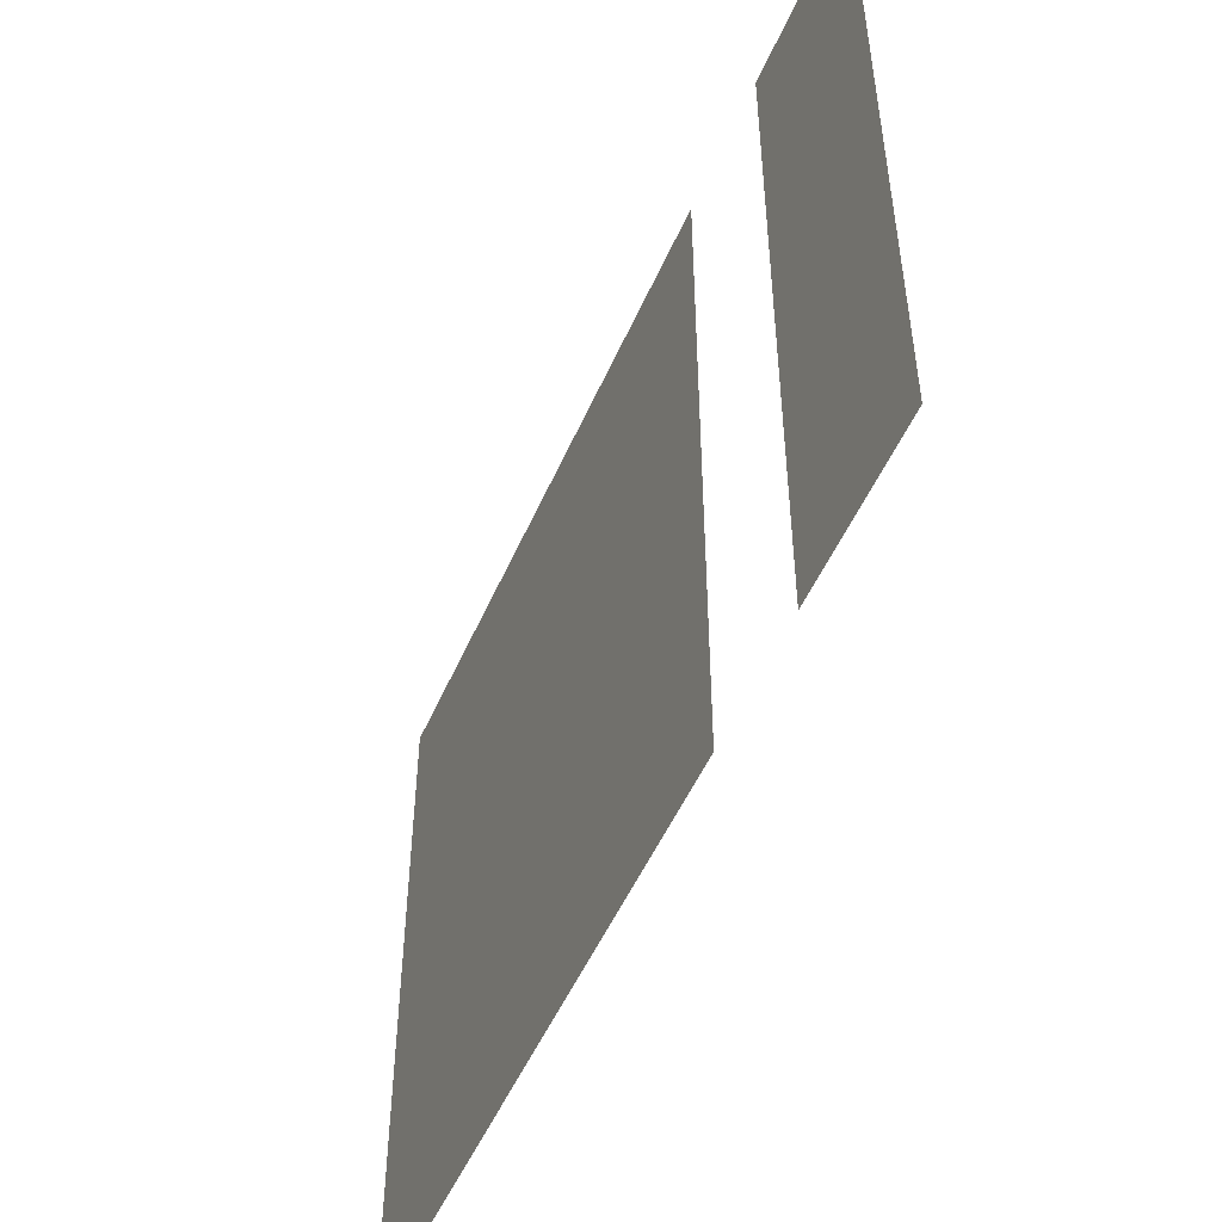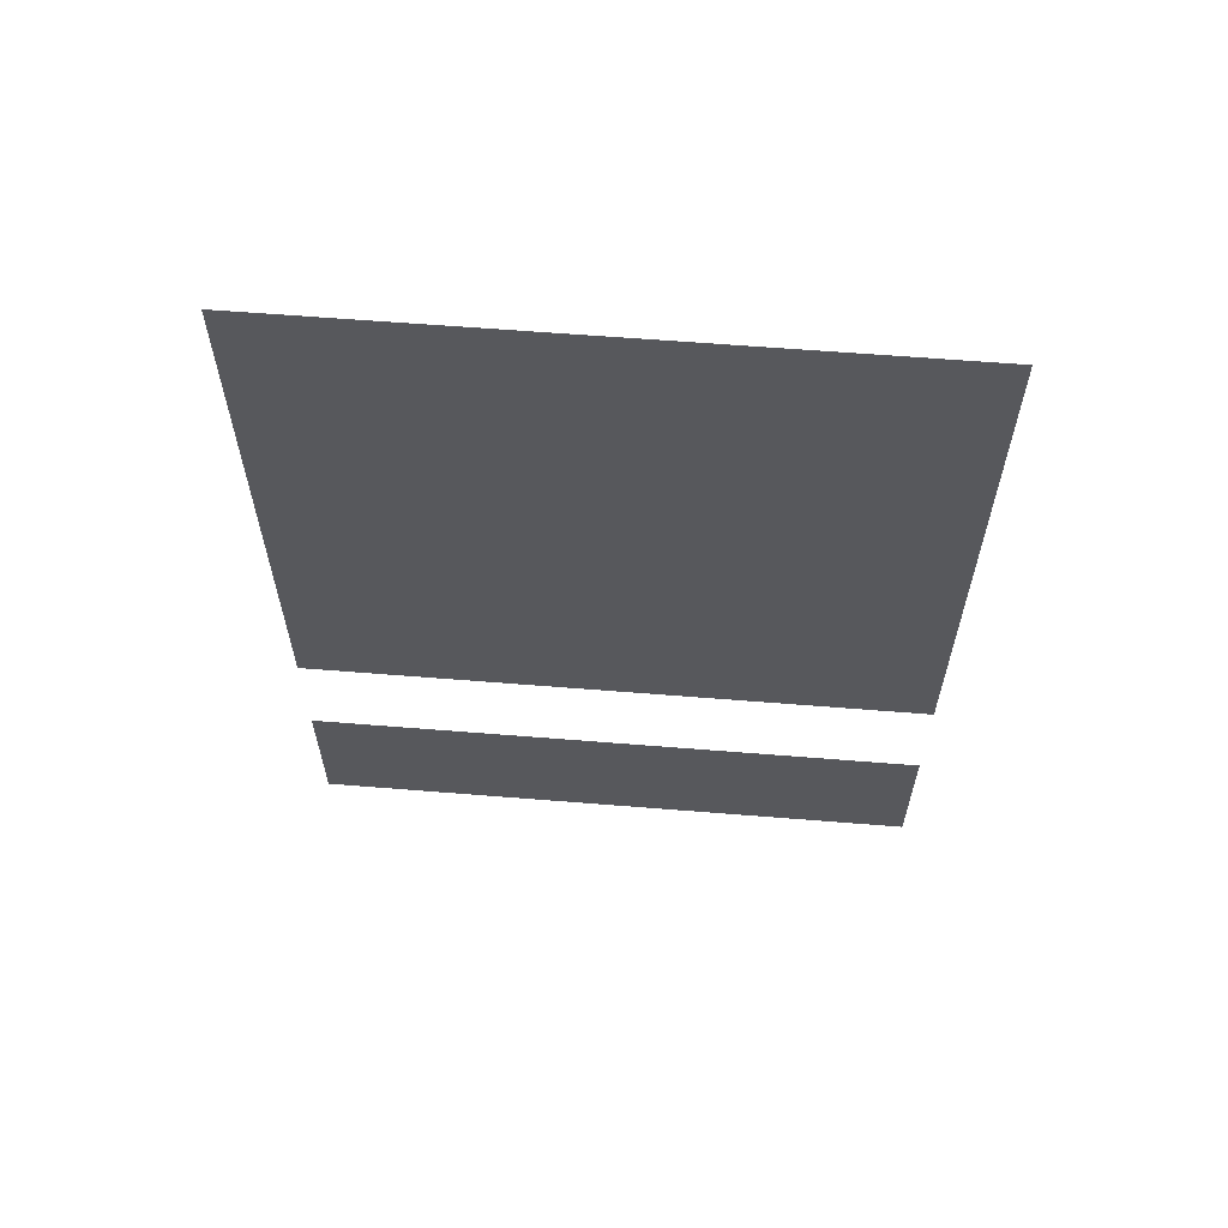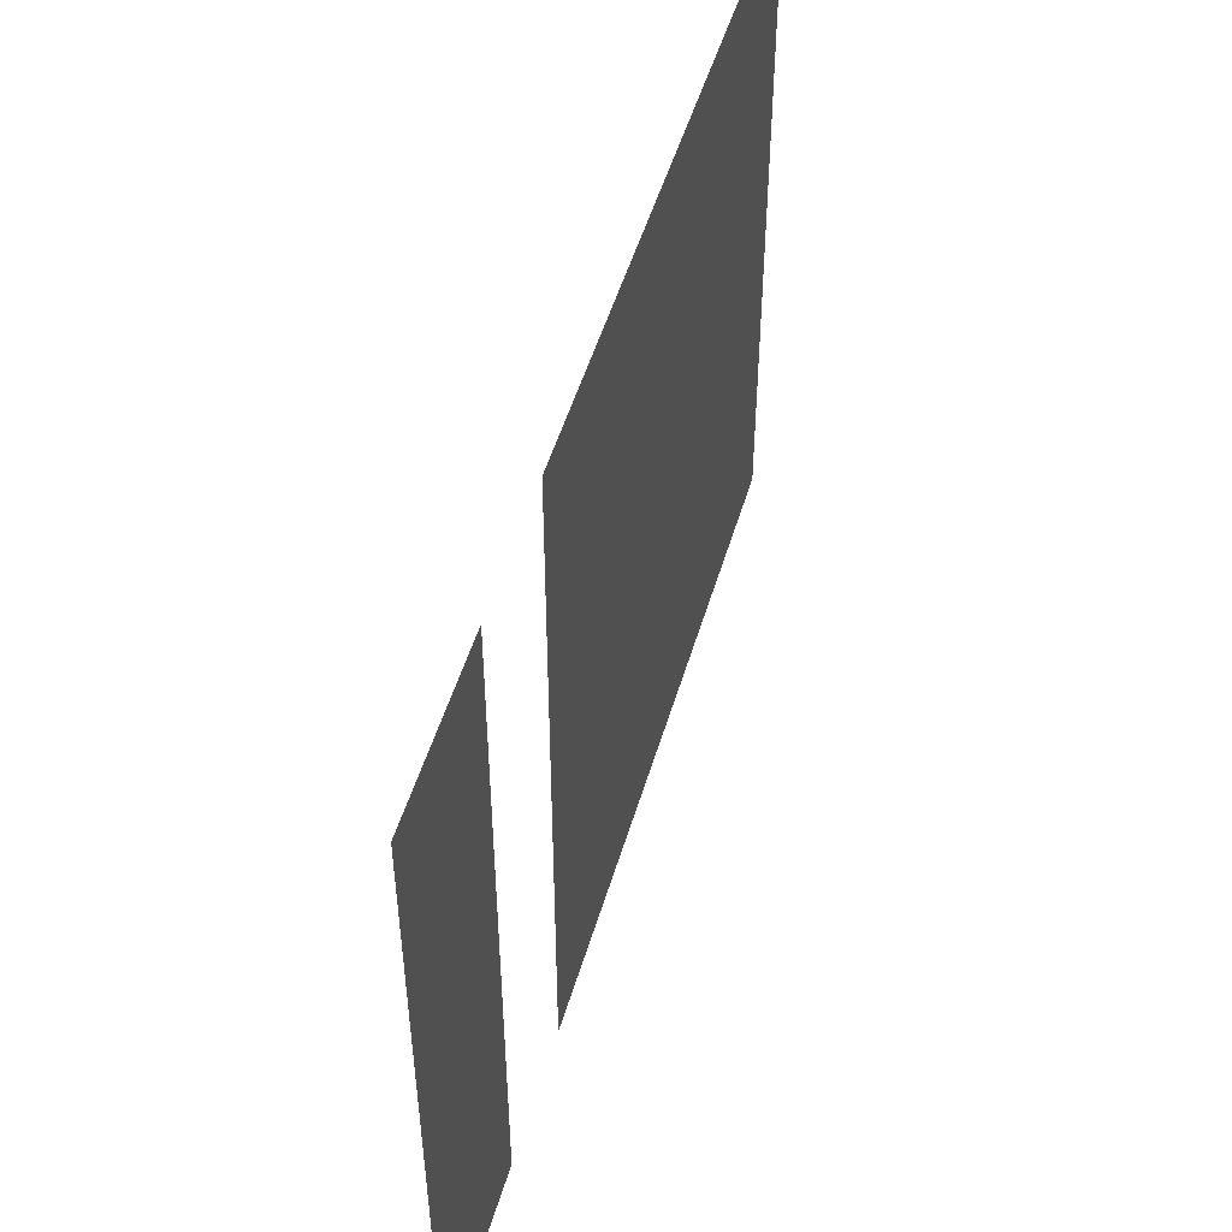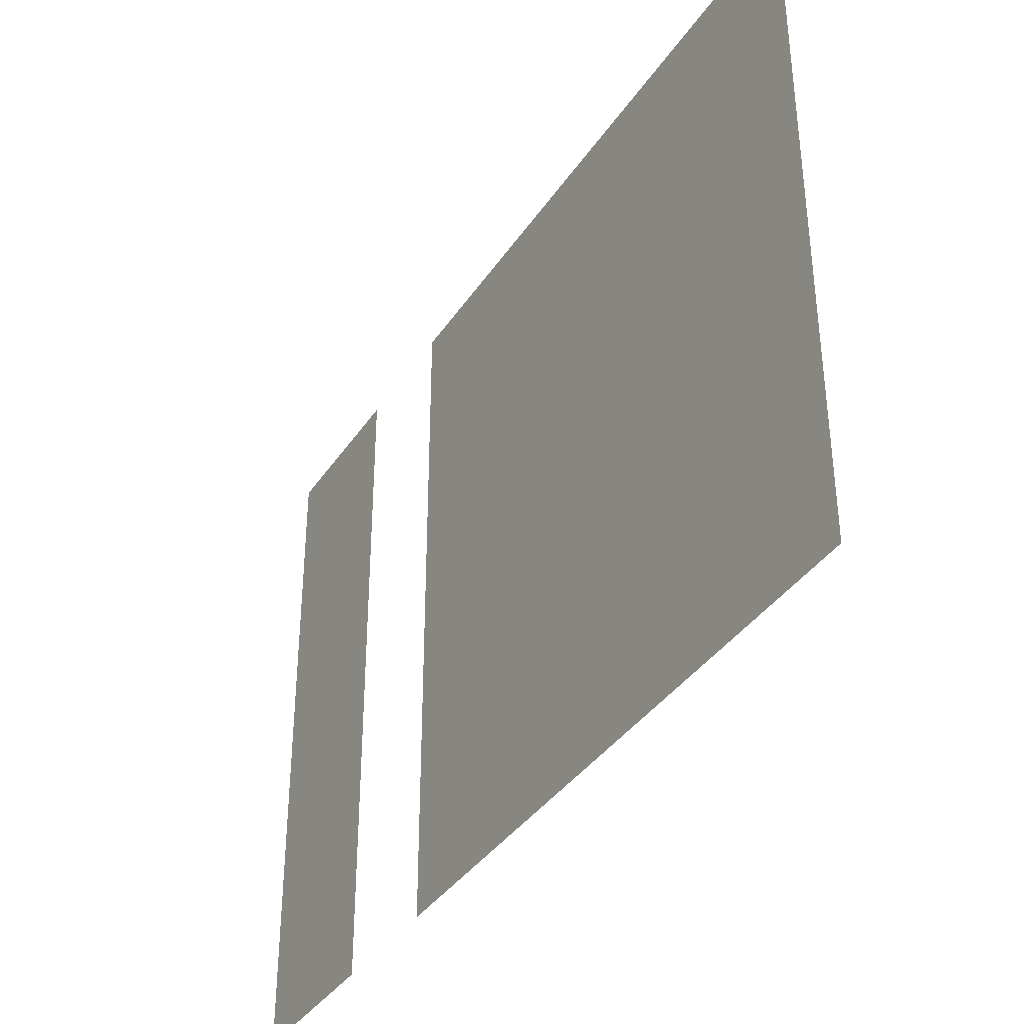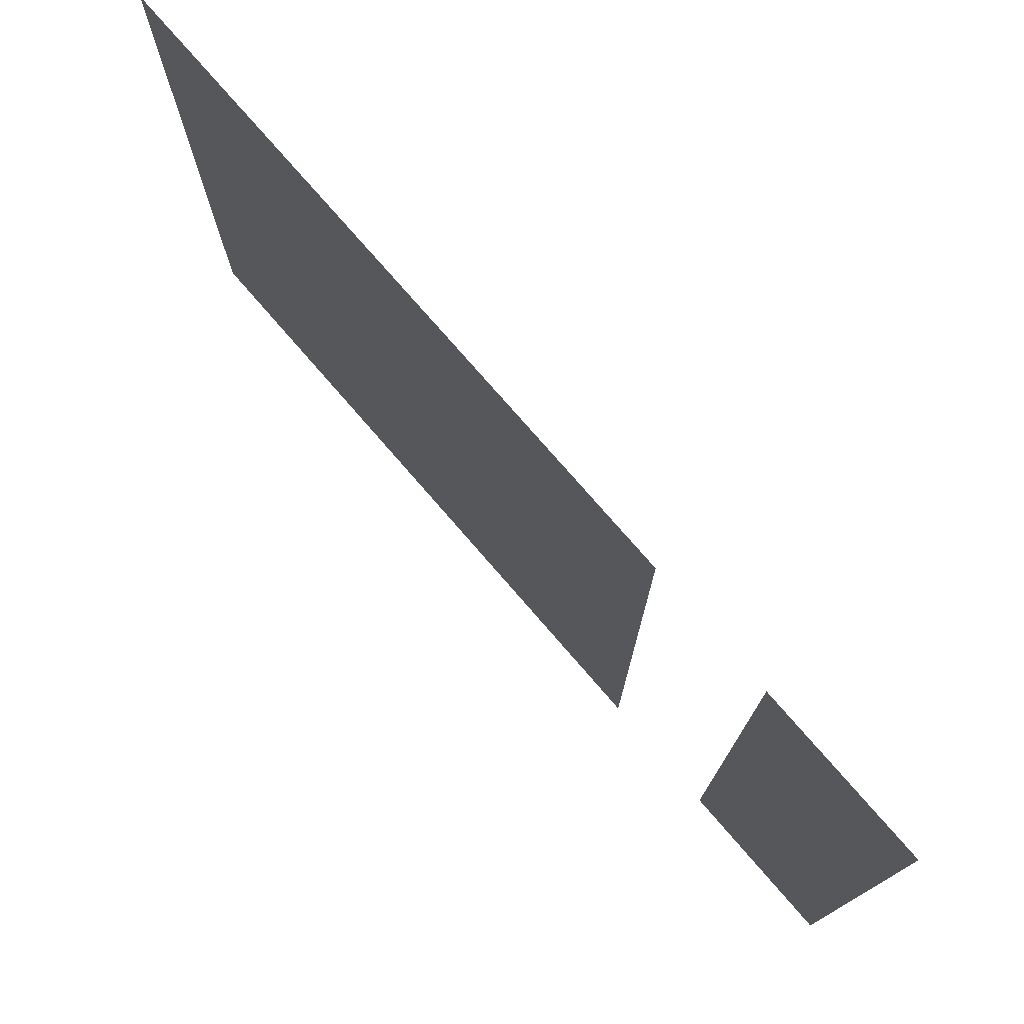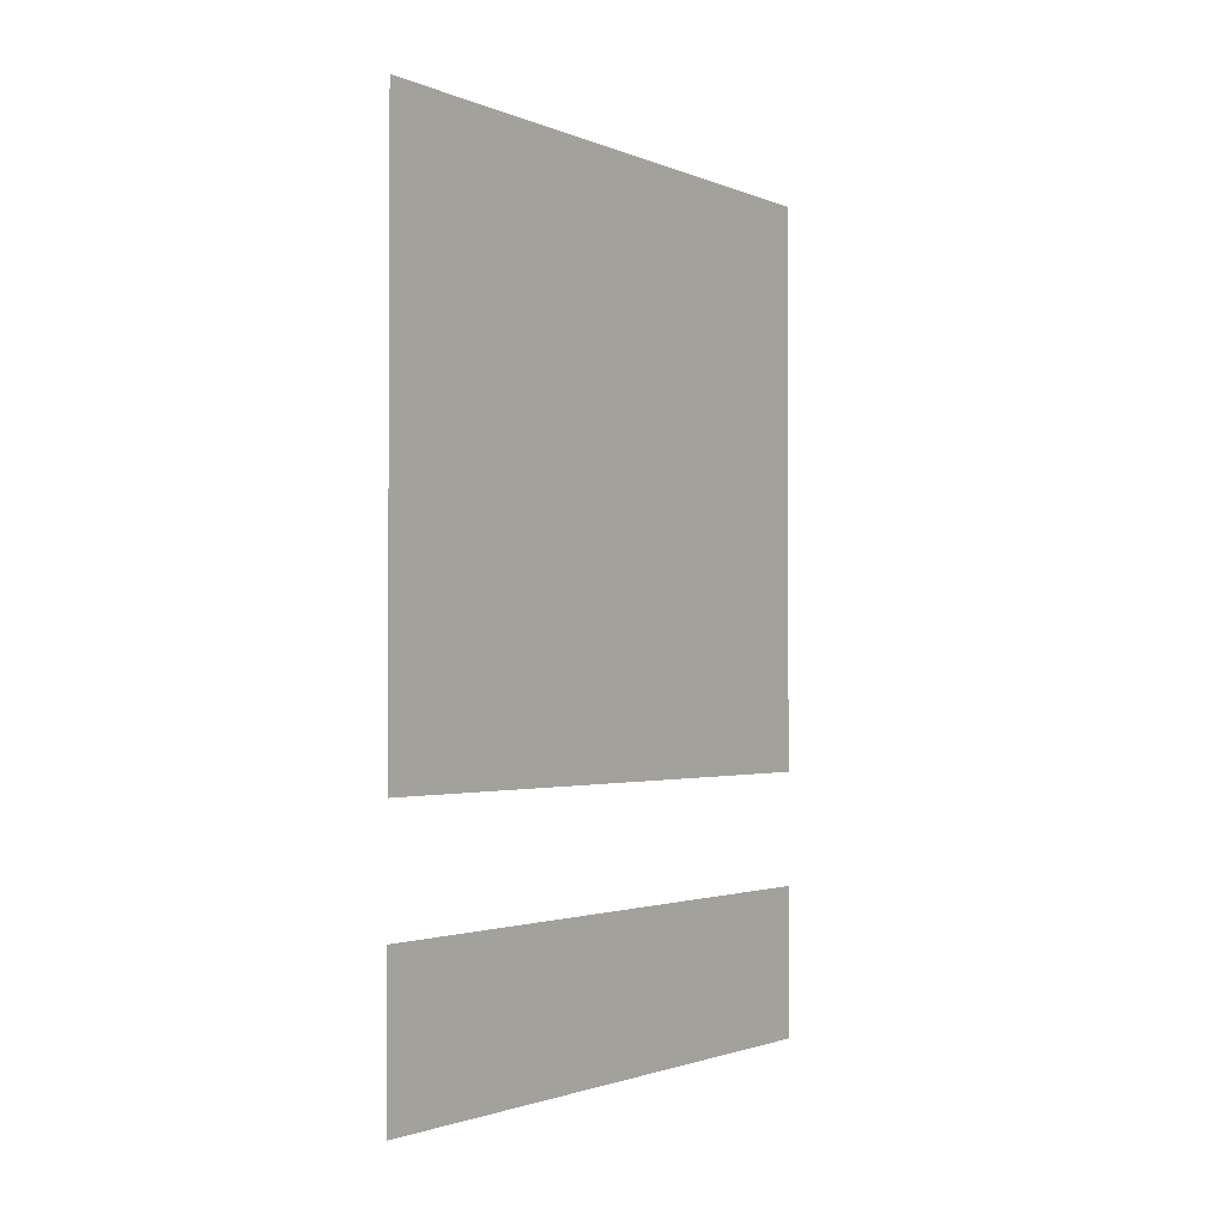
<metadata>
{"format":"obj","ext":"obj","renderer":"f3d","projection":"perspective","resolution":1024,"background":"white","views":[{"elev":-51.2,"azim":-23.1,"up":"+Z"},{"elev":61.1,"azim":-85.3,"up":"+Y"},{"elev":50.6,"azim":16.2,"up":"+Z"},{"elev":-37.6,"azim":150.2,"up":"+Z"},{"elev":76.2,"azim":-40.9,"up":"+Z"},{"elev":-1.7,"azim":-144.6,"up":"+Y"}]}
</metadata>
<code>
v -0.375 -1.828 0.375
v 0.375 -1.828 0.375
v 0.375 -1.875 0.375
v -0.375 -1.875 0.375
v -0.375 -1.828 -0.375
v -0.375 -1.875 -0.375
v -0.5 -1.875 0.5
v -0.5 -1.875 -0.5
v -0.5 -1.625 0.5
v -0.5 -1.625 -0.5
v -0.5 -1.594 0.25
v -0.5 -1.594 -0.25
v -0.5 -1.594 -0.3047
v -0.5 -1.531 -0.3438
v -0.5 -1.438 -0.5
v -0.5 -1.484 -0.3047
v -0.5 -1.484 -0.2422
v -0.5 -1.484 0.25
v -0.5 -1.438 0.5
v -0.5 -0.5 0.5
v -0.5 -0.5 -0.5
v -0.5 -0.1875 0.5
v -0.5 -0.1875 -0.5
v -0.5 -0.1562 0.25
v -0.5 -0.1562 -0.25
v -0.5 -0.1562 -0.3047
v -0.5 -0.09375 -0.3438
v -0.5 0 -0.5
v -0.5 -0.04688 -0.3047
v -0.5 -0.04688 -0.2422
v -0.5 -0.04688 0.25
v -0.5 0 0.5
v -0.5 -0.04688 0.3125
v -0.5 -0.09375 0.3516
v -0.375 0 0.5
v -0.375 -1.875 0.5
v 0.5 -1.875 0.5
v -0.4375 -1.531 -0.2031
v -0.4375 -1.484 -0.2422
v -0.4375 -1.484 -0.3047
v -0.4375 -1.594 -0.25
v -0.5 -1.531 -0.2031
v -0.4375 -1.531 -0.3438
v -0.4375 -1.594 -0.3047
v -0.5 -1.531 0.2109
v -0.4375 -1.484 0.25
v -0.4375 -1.484 0.3125
v -0.5 -1.484 0.3125
v -0.5 -1.531 0.3516
v -0.5 -1.594 0.3047
v -0.4375 -1.594 0.25
v -0.4375 -1.531 0.2109
v -0.4375 -1.594 0.3047
v -0.4375 -1.531 0.3516
v -0.4375 -0.09375 -0.2031
v -0.4375 -0.04688 -0.2422
v -0.4375 -0.04688 -0.3047
v -0.4375 -0.1562 -0.25
v -0.5 -0.09375 -0.2031
v -0.4375 -0.09375 -0.3438
v -0.4375 -0.1562 -0.3047
v -0.5 -0.09375 0.2109
v -0.4375 -0.04688 0.25
v -0.4375 -0.04688 0.3125
v -0.4375 -0.09375 0.3516
v -0.4375 -0.1562 0.3047
v -0.5 -0.1562 0.3047
v -0.4375 -0.1562 0.25
v -0.4375 -0.09375 0.2109
v -0.4609 -1.875 -0.2891
v -0.4375 -1.898 -0.3047
v -0.4375 -1.875 -0.2734
v -0.4062 -1.875 -0.2891
v -0.4062 -1.875 -0.3203
v -0.4375 -1.875 -0.3359
v -0.4609 -1.875 -0.3203
v -0.5 -0.4141 -0.2969
v -0.5234 -0.4297 -0.3125
v -0.5 -0.4297 -0.2812
v -0.5 -0.4609 -0.2969
v -0.5 -0.4609 -0.3281
v -0.5 -0.4297 -0.3438
v -0.5 -0.4141 -0.3281
v -0.5 -0.4141 -0.03906
v -0.5234 -0.4297 -0.05469
v -0.5 -0.4297 -0.02344
v -0.5 -0.4609 -0.03906
v -0.5 -0.4609 -0.07031
v -0.5 -0.4297 -0.08594
v -0.5 -0.4141 -0.07031
v -0.5 -0.4141 0.3281
v -0.5234 -0.4297 0.3125
v -0.5 -0.4297 0.3438
v -0.5 -0.4609 0.3281
v -0.5 -0.4609 0.2969
v -0.5 -0.4297 0.2812
v -0.5 -0.4141 0.2969
v -0.5 -0.4141 0.07812
v -0.5234 -0.4297 0.0625
v -0.5 -0.4297 0.09375
v -0.5 -0.4609 0.07812
v -0.5 -0.4609 0.04688
v -0.5 -0.4297 0.03125
v -0.5 -0.4141 0.04688
v -0.4609 -1.875 -0.03906
v -0.4375 -1.898 -0.05469
v -0.4375 -1.875 -0.02344
v -0.4062 -1.875 -0.03906
v -0.4062 -1.875 -0.07031
v -0.4375 -1.875 -0.08594
v -0.4609 -1.875 -0.07031
v -0.4609 -1.875 0.07812
v -0.4375 -1.898 0.0625
v -0.4375 -1.875 0.09375
v -0.4062 -1.875 0.07812
v -0.4062 -1.875 0.04688
v -0.4375 -1.875 0.03125
v -0.4609 -1.875 0.04688
v -0.4609 -1.875 0.3281
v -0.4375 -1.898 0.3125
v -0.4375 -1.875 0.3438
v -0.4062 -1.875 0.3281
v -0.4062 -1.875 0.2969
v -0.4375 -1.875 0.2812
v -0.4609 -1.875 0.2969
f 1 2 3
f 1 3 4
f 1 4 5
f 5 4 6
f 38 39 40
f 38 40 41
f 38 41 42
f 38 42 17
f 38 17 39
f 39 17 16
f 39 16 40
f 40 16 14
f 40 14 43
f 40 43 44
f 40 44 41
f 41 44 12
f 41 12 42
f 18 45 46
f 18 46 47
f 18 47 48
f 11 50 51
f 11 51 52
f 11 52 45
f 45 52 46
f 46 52 51
f 46 51 53
f 46 53 54
f 46 54 47
f 47 54 48
f 48 54 49
f 49 54 53
f 49 53 50
f 50 53 51
f 43 14 13
f 43 13 44
f 44 13 12
f 55 56 57
f 55 57 58
f 55 58 59
f 55 59 30
f 55 30 56
f 56 30 29
f 56 29 57
f 57 29 27
f 57 27 60
f 57 60 61
f 57 61 58
f 58 61 25
f 58 25 59
f 31 62 63
f 31 63 64
f 31 64 33
f 33 64 65
f 33 65 34
f 34 65 66
f 34 66 67
f 24 67 68
f 24 68 69
f 24 69 62
f 62 69 63
f 63 69 68
f 63 68 66
f 63 66 65
f 63 65 64
f 60 27 26
f 60 26 61
f 61 26 25
f 68 67 66
f 70 71 72
f 72 71 73
f 73 71 74
f 74 71 75
f 75 71 76
f 76 71 70
f 77 78 79
f 79 78 80
f 80 78 81
f 81 78 82
f 82 78 83
f 83 78 77
f 84 85 86
f 86 85 87
f 87 85 88
f 88 85 89
f 89 85 90
f 90 85 84
f 91 92 93
f 93 92 94
f 94 92 95
f 95 92 96
f 96 92 97
f 97 92 91
f 98 99 100
f 100 99 101
f 101 99 102
f 102 99 103
f 103 99 104
f 104 99 98
f 105 106 107
f 107 106 108
f 108 106 109
f 109 106 110
f 110 106 111
f 111 106 105
f 112 113 114
f 114 113 115
f 115 113 116
f 116 113 117
f 117 113 118
f 118 113 112
f 119 120 121
f 121 120 122
f 122 120 123
f 123 120 124
f 124 120 125
f 125 120 119
f 1 5 2
f 6 4 7
f 6 7 8
f 10 9 11
f 10 11 12
f 10 12 13
f 10 13 14
f 10 14 15
f 15 14 16
f 15 16 17
f 15 17 18
f 15 18 19
f 21 20 22
f 21 22 23
f 23 22 24
f 23 24 25
f 23 25 26
f 23 26 27
f 23 27 28
f 28 27 29
f 28 29 30
f 28 30 31
f 28 31 32
f 32 31 33
f 32 33 34
f 32 34 22
f 32 22 35
f 35 22 20
f 35 20 19
f 35 19 9
f 35 9 36
f 36 9 7
f 36 7 8
f 36 8 6
f 4 3 37
f 4 37 7
f 42 12 11
f 42 11 45
f 42 45 17
f 17 45 18
f 18 48 19
f 19 48 49
f 19 49 9
f 9 49 50
f 9 50 11
f 59 25 24
f 59 24 62
f 59 62 30
f 30 62 31
f 34 67 22
f 22 67 24
f 8 7 9
f 8 9 10
f 15 19 20
f 15 20 21

</code>
